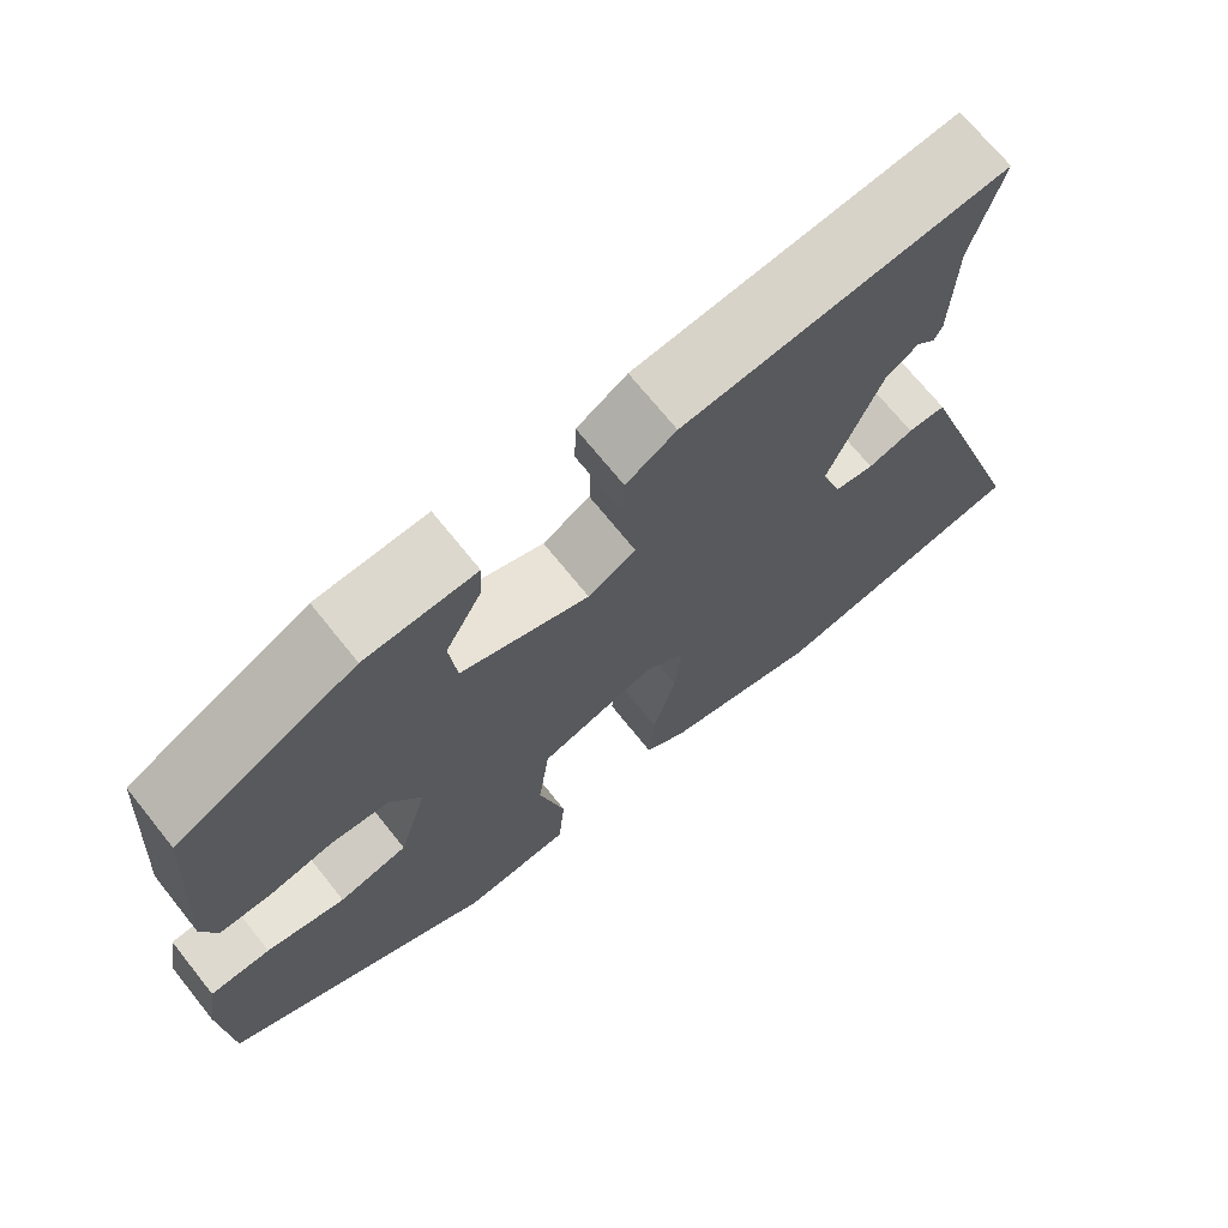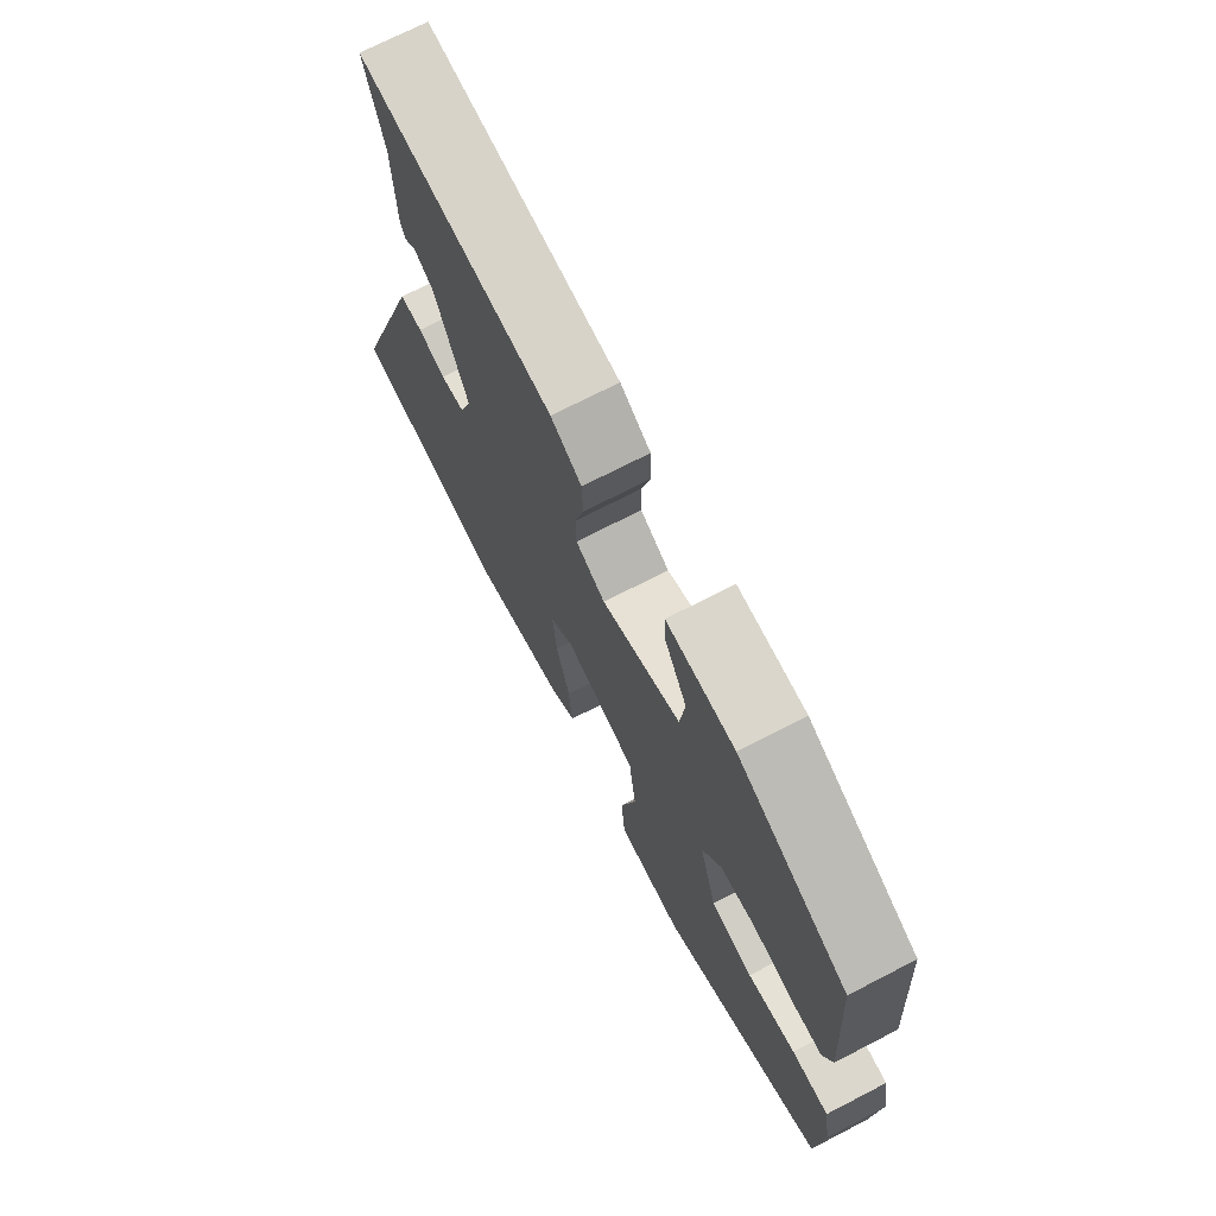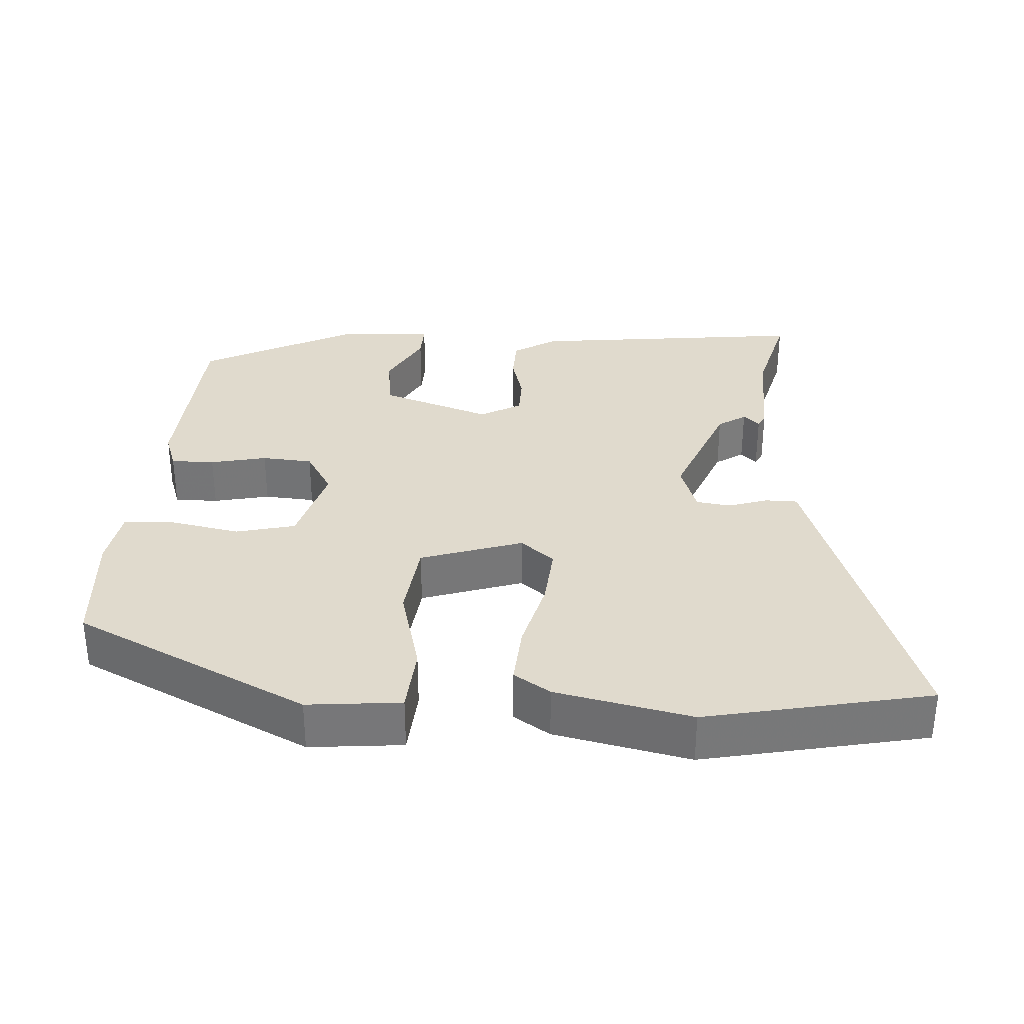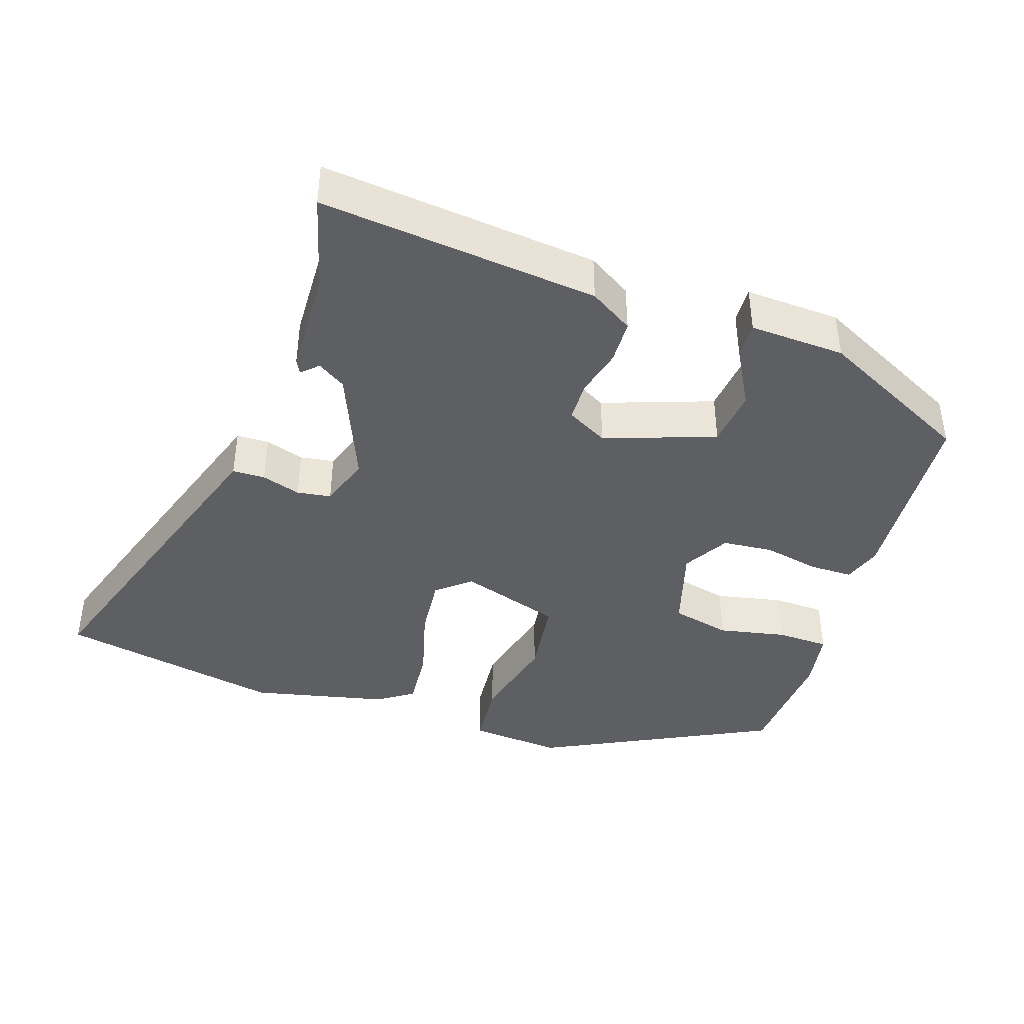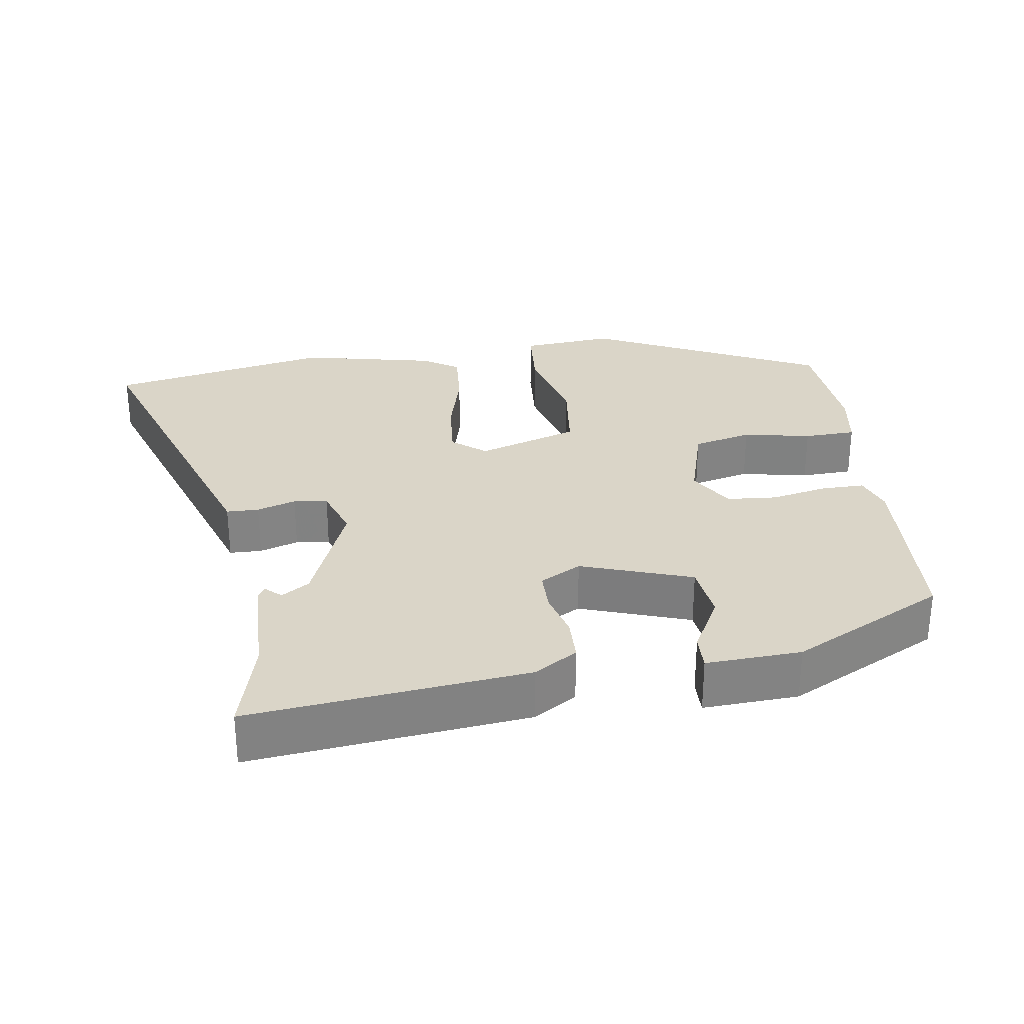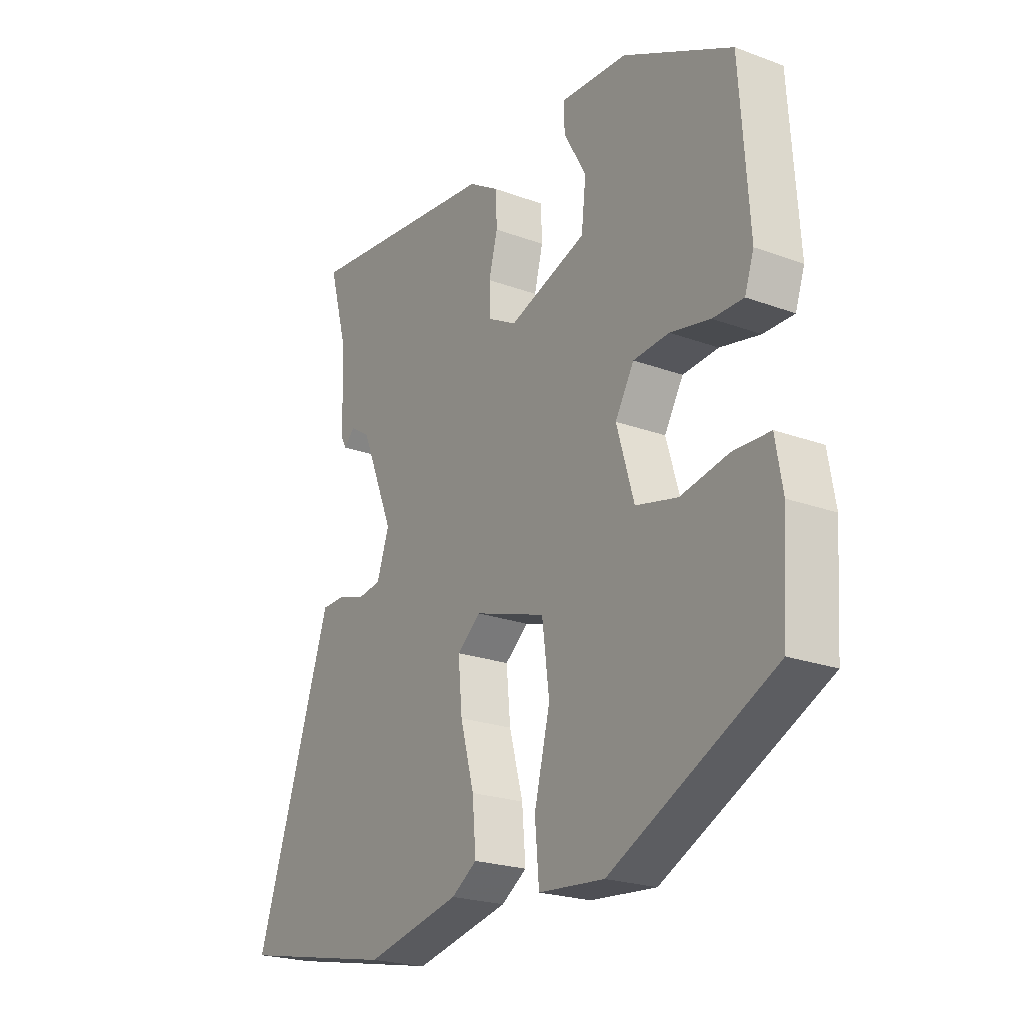
<metadata>
{"format":"obj","ext":"obj","renderer":"f3d","projection":"perspective","resolution":1024,"background":"white","views":[{"elev":70.2,"azim":141.3,"up":"+Z"},{"elev":71.8,"azim":62.7,"up":"+Z"},{"elev":33.0,"azim":-177.0,"up":"+Y"},{"elev":-41.3,"azim":-18.3,"up":"+Y"},{"elev":29.4,"azim":-8.8,"up":"+Y"},{"elev":-22.4,"azim":57.4,"up":"+Z"}]}
</metadata>
<code>
v 0.456 0.07 0.362
v 0.474 0.07 0.098
v 0.456 0.07 0.045
v 0.396 0.07 0.045
v 0.318 0.07 0.061
v 0.248 0.07 0.055
v 0.211 0.07 -0.008
v 0.245 0.07 -0.124
v 0.327 0.07 -0.143
v 0.421 0.07 -0.124
v 0.493 0.07 -0.126
v 0.507 0.07 -0.208
v 0.496 0.07 -0.375
v 0.175 0.07 -0.535
v 0.046 0.07 -0.524
v 0.038 0.07 -0.431
v 0.069 0.07 -0.306
v 0.055 0.07 -0.196
v -0.086 0.07 -0.151
v -0.132 0.07 -0.189
v -0.124 0.07 -0.275
v -0.097 0.07 -0.375
v -0.09 0.07 -0.459
v -0.14 0.07 -0.492
v -0.327 0.07 -0.534
v -0.637 0.07 -0.473
v -0.505 0.07 -0.077
v -0.486 0.07 -0.02
v -0.441 0.07 -0.019
v -0.387 0.07 -0.036
v -0.34 0.07 -0.029
v -0.316 0.07 0.042
v -0.381 0.07 0.2
v -0.42 0.07 0.225
v -0.442 0.07 0.204
v -0.452 0.07 0.223
v -0.457 0.07 0.37
v -0.493 0.07 0.502
v -0.109 0.07 0.462
v -0.049 0.07 0.425
v -0.047 0.07 0.364
v -0.064 0.07 0.298
v -0.063 0.07 0.242
v -0.006 0.07 0.211
v 0.147 0.07 0.265
v 0.156 0.07 0.345
v 0.112 0.07 0.425
v 0.11 0.07 0.475
v 0.242 0.07 0.469
v 0.456 0 0.362
v 0.474 0 0.098
v 0.456 0 0.045
v 0.396 0 0.045
v 0.318 0 0.061
v 0.248 0 0.055
v 0.211 0 -0.008
v 0.245 0 -0.124
v 0.327 0 -0.143
v 0.421 0 -0.124
v 0.493 0 -0.126
v 0.507 0 -0.208
v 0.496 0 -0.375
v 0.175 0 -0.535
v 0.046 0 -0.524
v 0.038 0 -0.431
v 0.069 0 -0.306
v 0.055 0 -0.196
v -0.086 0 -0.151
v -0.132 0 -0.189
v -0.124 0 -0.275
v -0.097 0 -0.375
v -0.09 0 -0.459
v -0.14 0 -0.492
v -0.327 0 -0.534
v -0.637 0 -0.473
v -0.505 0 -0.077
v -0.486 0 -0.02
v -0.441 0 -0.019
v -0.387 0 -0.036
v -0.34 0 -0.029
v -0.316 0 0.042
v -0.381 0 0.2
v -0.42 0 0.225
v -0.442 0 0.204
v -0.452 0 0.223
v -0.457 0 0.37
v -0.493 0 0.502
v -0.109 0 0.462
v -0.049 0 0.425
v -0.047 0 0.364
v -0.064 0 0.298
v -0.063 0 0.242
v -0.006 0 0.211
v 0.147 0 0.265
v 0.156 0 0.345
v 0.112 0 0.425
v 0.11 0 0.475
v 0.242 0 0.469
f 46 47 48 49
f 45 46 49 1
f 44 45 1 2
f 39 40 41 42
f 37 38 39 42
f 37 42 43
f 34 35 36 37
f 33 34 37 43
f 32 33 43 44
f 27 28 29 30
f 27 30 31
f 26 27 31
f 25 26 31
f 21 22 23 24
f 20 21 24 25
f 14 15 16 17
f 14 17 18
f 13 14 18
f 12 13 18
f 9 10 11 12
f 8 9 12 18
f 7 8 18 19
f 2 3 4 5
f 2 5 6
f 44 2 6
f 20 25 31 32
f 19 20 32 44
f 6 7 19 44
f 98 97 96 95
f 50 98 95 94
f 51 50 94 93
f 91 90 89 88
f 91 88 87 86
f 92 91 86
f 86 85 84 83
f 92 86 83 82
f 93 92 82 81
f 79 78 77 76
f 80 79 76
f 80 76 75
f 80 75 74
f 73 72 71 70
f 74 73 70 69
f 66 65 64 63
f 67 66 63
f 67 63 62
f 67 62 61
f 61 60 59 58
f 67 61 58 57
f 68 67 57 56
f 54 53 52 51
f 55 54 51
f 55 51 93
f 81 80 74 69
f 93 81 69 68
f 93 68 56 55
f 1 50 51 2
f 2 51 52 3
f 3 52 53 4
f 4 53 54 5
f 5 54 55 6
f 6 55 56 7
f 7 56 57 8
f 8 57 58 9
f 9 58 59 10
f 10 59 60 11
f 11 60 61 12
f 12 61 62 13
f 13 62 63 14
f 14 63 64 15
f 15 64 65 16
f 16 65 66 17
f 17 66 67 18
f 18 67 68 19
f 19 68 69 20
f 20 69 70 21
f 21 70 71 22
f 22 71 72 23
f 23 72 73 24
f 24 73 74 25
f 25 74 75 26
f 26 75 76 27
f 27 76 77 28
f 28 77 78 29
f 29 78 79 30
f 30 79 80 31
f 31 80 81 32
f 32 81 82 33
f 33 82 83 34
f 34 83 84 35
f 35 84 85 36
f 36 85 86 37
f 37 86 87 38
f 38 87 88 39
f 39 88 89 40
f 40 89 90 41
f 41 90 91 42
f 42 91 92 43
f 43 92 93 44
f 44 93 94 45
f 45 94 95 46
f 46 95 96 47
f 47 96 97 48
f 48 97 98 49
f 49 98 50 1

</code>
